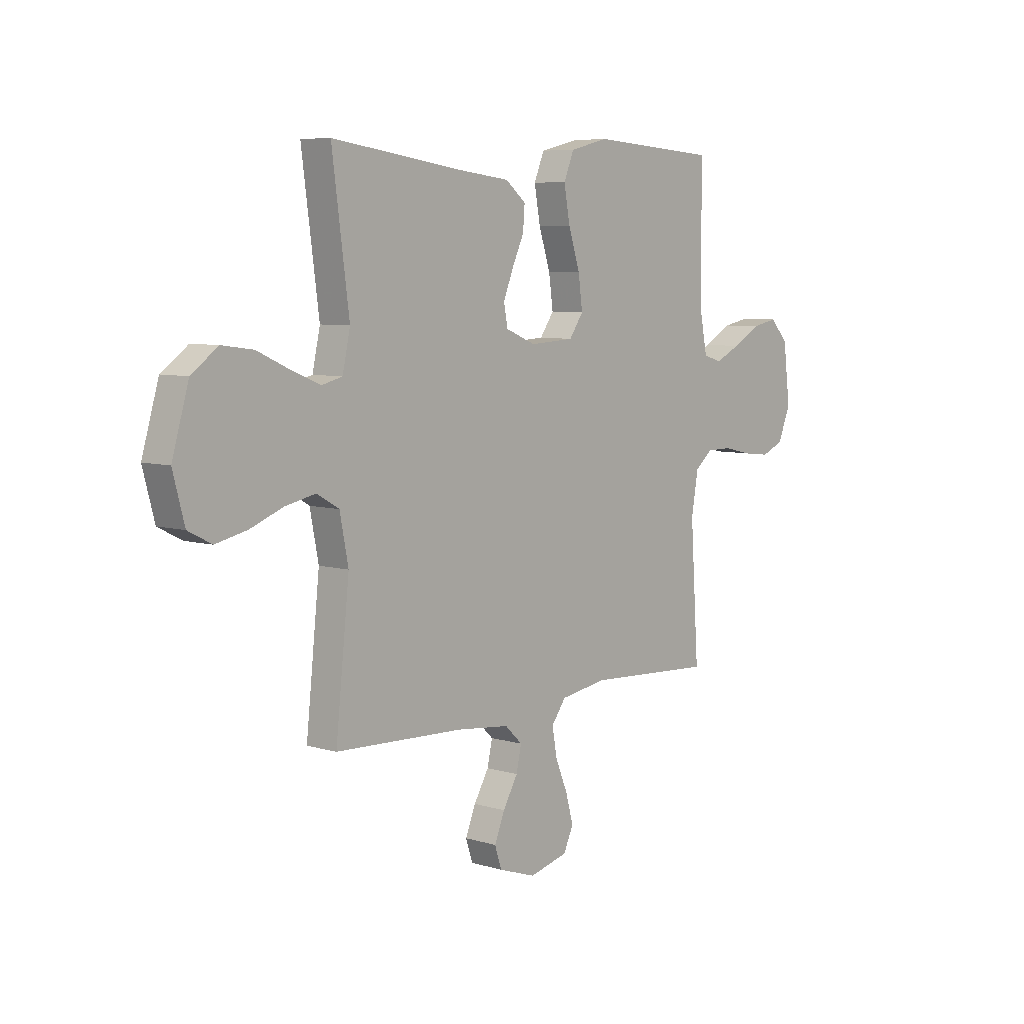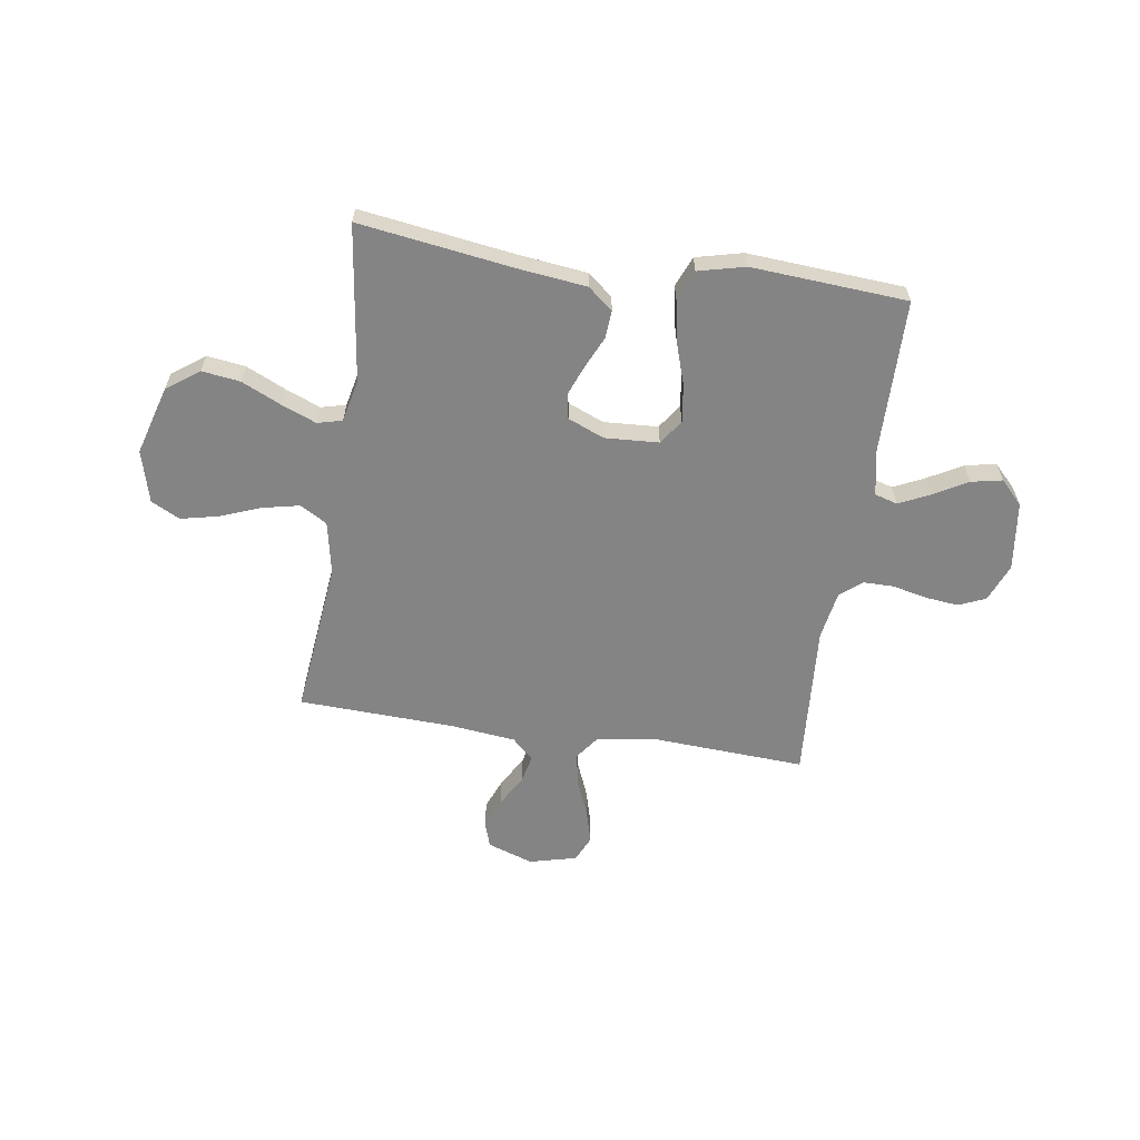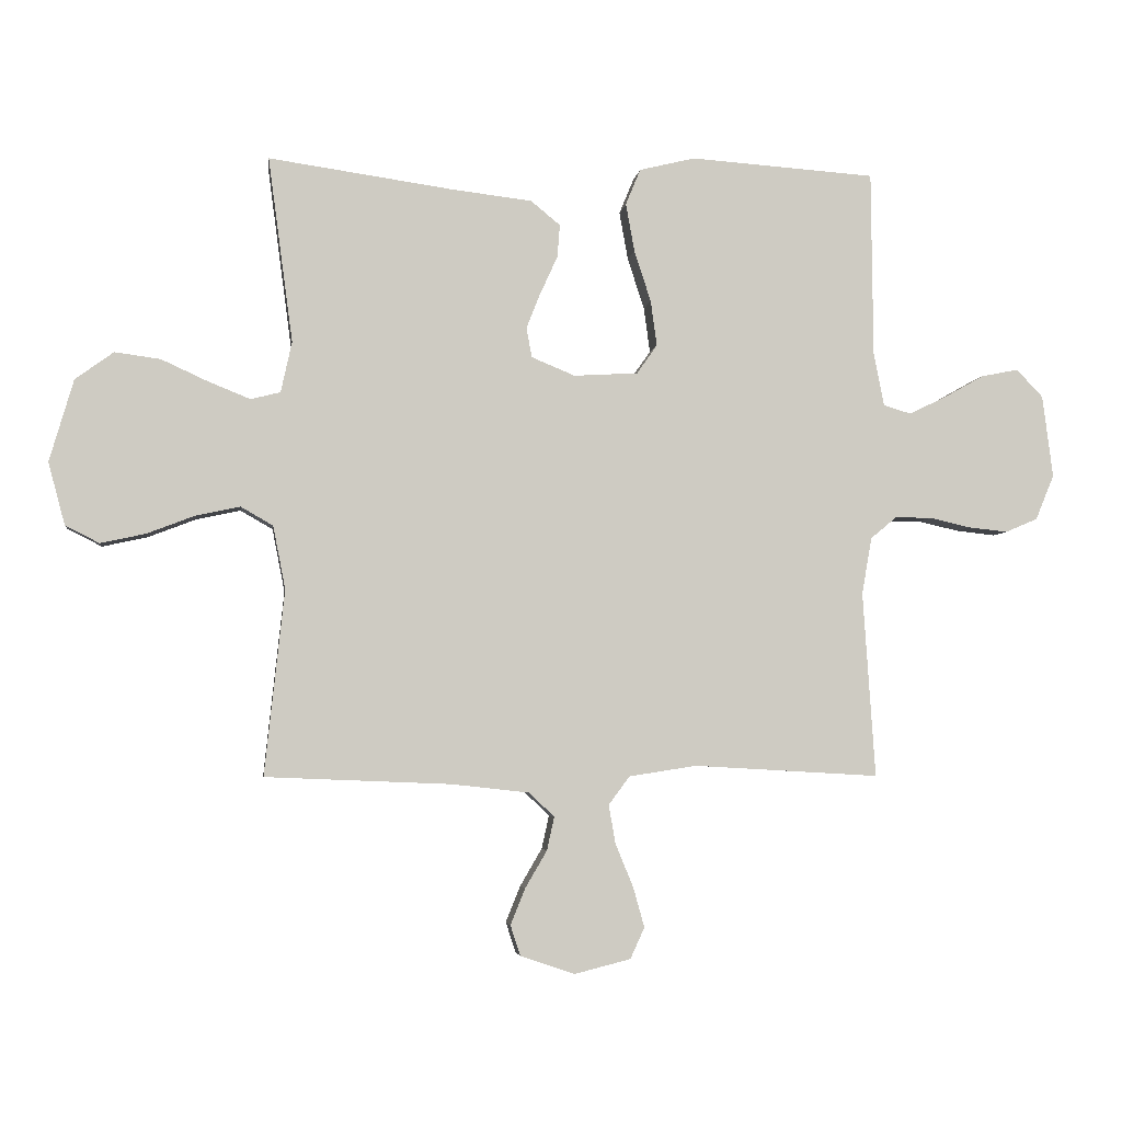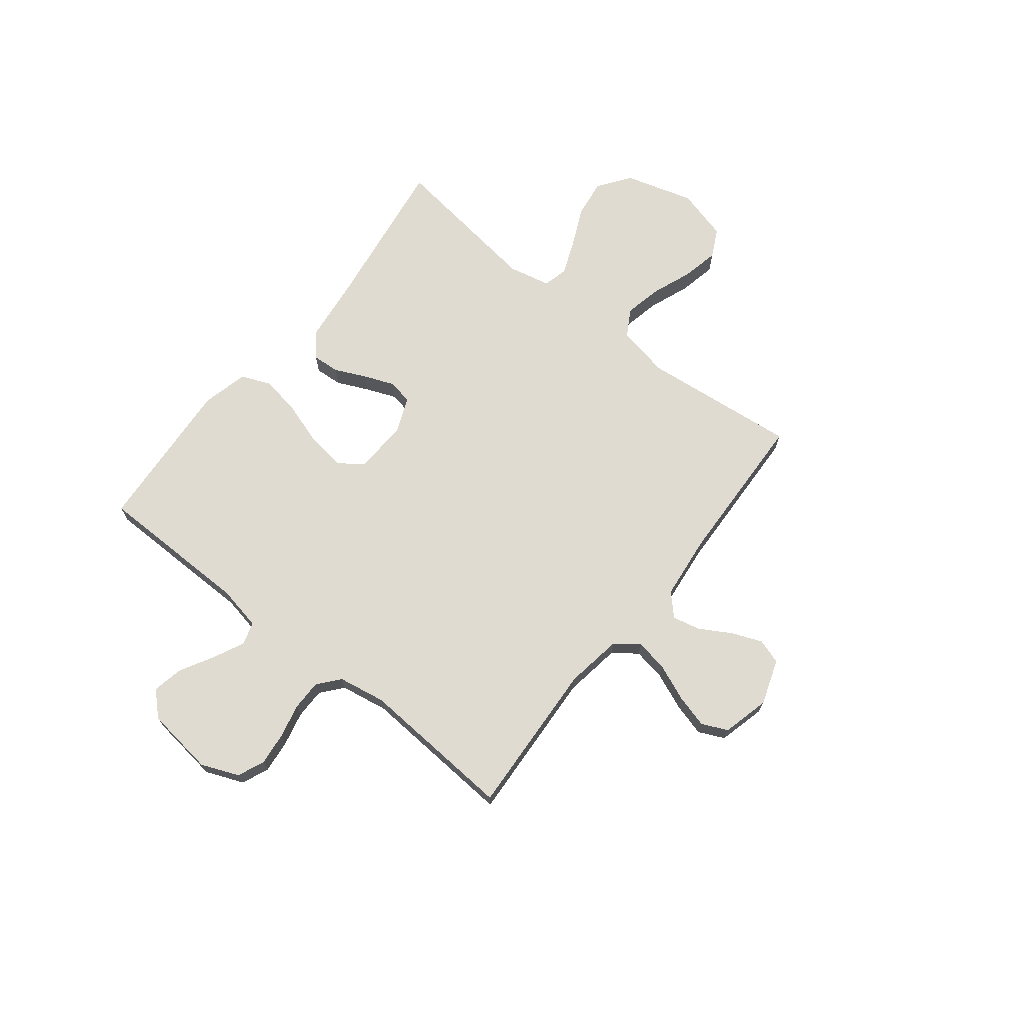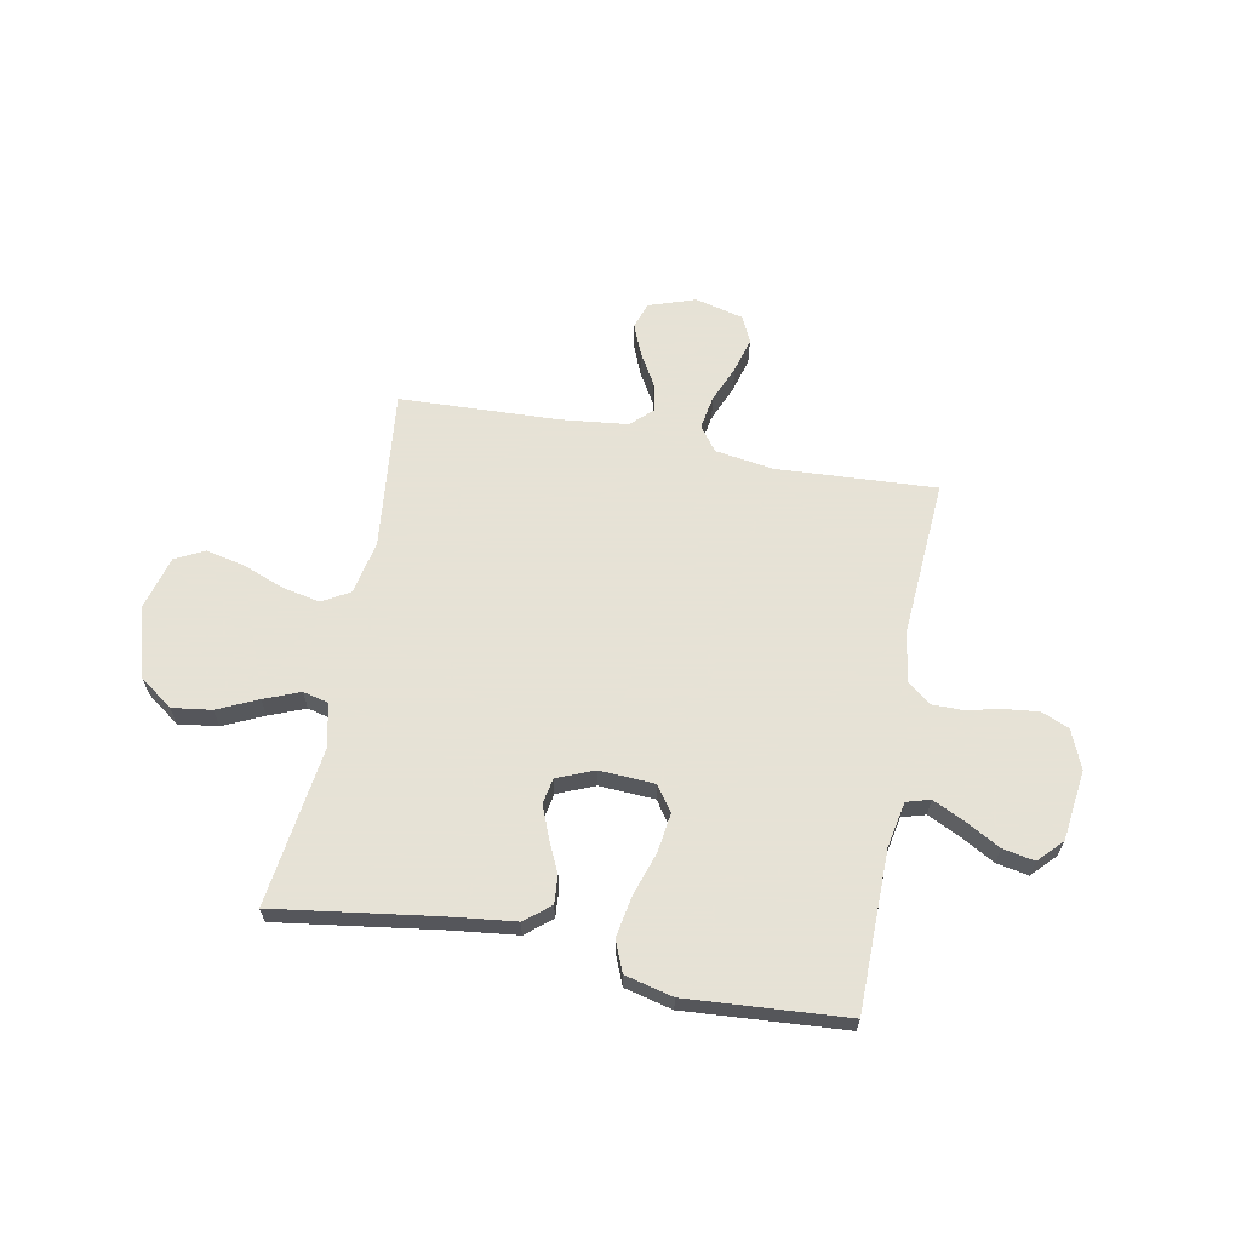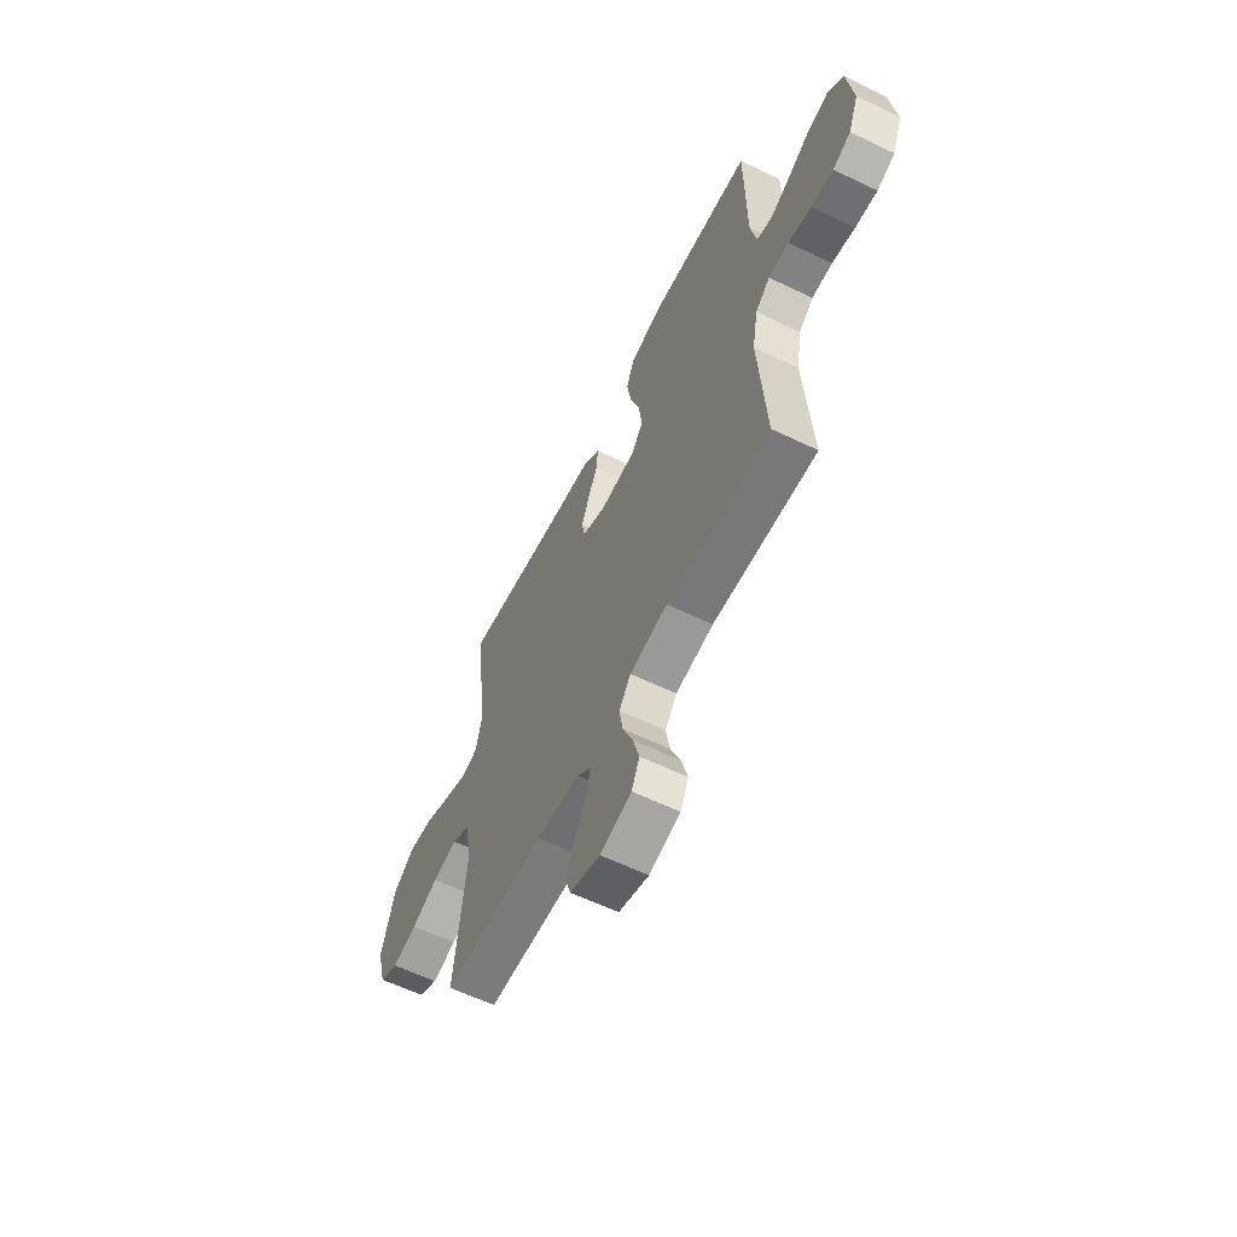
<metadata>
{"format":"obj","ext":"obj","renderer":"f3d","projection":"perspective","resolution":1024,"background":"white","views":[{"elev":6.8,"azim":-49.1,"up":"+Z"},{"elev":-61.4,"azim":-8.5,"up":"+Y"},{"elev":-4.1,"azim":-7.4,"up":"+Z"},{"elev":70.0,"azim":128.3,"up":"+Y"},{"elev":63.8,"azim":10.8,"up":"+Y"},{"elev":-60.6,"azim":63.8,"up":"+Z"}]}
</metadata>
<code>
v 0.5 0.07 -0.5
v 0.2 0.07 -0.483
v 0.09 0.07 -0.5
v 0.056 0.07 -0.546
v 0.067 0.07 -0.609
v 0.096 0.07 -0.679
v 0.114 0.07 -0.744
v 0.091 0.07 -0.794
v 0 0.07 -0.817
v -0.088 0.07 -0.787
v -0.104 0.07 -0.738
v -0.08 0.07 -0.679
v -0.045 0.07 -0.619
v -0.033 0.07 -0.565
v -0.074 0.07 -0.526
v -0.2 0.07 -0.512
v -0.5 0.07 -0.5
v -0.468 0.07 -0.2
v -0.488 0.07 -0.098
v -0.54 0.07 -0.068
v -0.611 0.07 -0.083
v -0.689 0.07 -0.113
v -0.762 0.07 -0.129
v -0.817 0.07 -0.101
v -0.844 0.07 0
v -0.805 0.07 0.133
v -0.743 0.07 0.178
v -0.669 0.07 0.168
v -0.593 0.07 0.133
v -0.526 0.07 0.106
v -0.478 0.07 0.118
v -0.46 0.07 0.2
v -0.5 0.07 0.5
v -0.2 0.07 0.457
v -0.072 0.07 0.442
v -0.024 0.07 0.403
v -0.028 0.07 0.35
v -0.056 0.07 0.289
v -0.079 0.07 0.231
v -0.07 0.07 0.183
v 0 0.07 0.154
v 0.104 0.07 0.16
v 0.137 0.07 0.207
v 0.127 0.07 0.28
v 0.1 0.07 0.363
v 0.086 0.07 0.441
v 0.11 0.07 0.499
v 0.2 0.07 0.521
v 0.5 0.07 0.5
v 0.503 0.07 0.2
v 0.52 0.07 0.114
v 0.564 0.07 0.101
v 0.623 0.07 0.129
v 0.689 0.07 0.166
v 0.749 0.07 0.178
v 0.792 0.07 0.133
v 0.809 0.07 0
v 0.779 0.07 -0.073
v 0.727 0.07 -0.095
v 0.663 0.07 -0.088
v 0.597 0.07 -0.073
v 0.538 0.07 -0.073
v 0.496 0.07 -0.108
v 0.48 0.07 -0.2
v 0.5 0 -0.5
v 0.2 0 -0.483
v 0.09 0 -0.5
v 0.056 0 -0.546
v 0.067 0 -0.609
v 0.096 0 -0.679
v 0.114 0 -0.744
v 0.091 0 -0.794
v 0 0 -0.817
v -0.088 0 -0.787
v -0.104 0 -0.738
v -0.08 0 -0.679
v -0.045 0 -0.619
v -0.033 0 -0.565
v -0.074 0 -0.526
v -0.2 0 -0.512
v -0.5 0 -0.5
v -0.468 0 -0.2
v -0.488 0 -0.098
v -0.54 0 -0.068
v -0.611 0 -0.083
v -0.689 0 -0.113
v -0.762 0 -0.129
v -0.817 0 -0.101
v -0.844 0 0
v -0.805 0 0.133
v -0.743 0 0.178
v -0.669 0 0.168
v -0.593 0 0.133
v -0.526 0 0.106
v -0.478 0 0.118
v -0.46 0 0.2
v -0.5 0 0.5
v -0.2 0 0.457
v -0.072 0 0.442
v -0.024 0 0.403
v -0.028 0 0.35
v -0.056 0 0.289
v -0.079 0 0.231
v -0.07 0 0.183
v 0 0 0.154
v 0.104 0 0.16
v 0.137 0 0.207
v 0.127 0 0.28
v 0.1 0 0.363
v 0.086 0 0.441
v 0.11 0 0.499
v 0.2 0 0.521
v 0.5 0 0.5
v 0.503 0 0.2
v 0.52 0 0.114
v 0.564 0 0.101
v 0.623 0 0.129
v 0.689 0 0.166
v 0.749 0 0.178
v 0.792 0 0.133
v 0.809 0 0
v 0.779 0 -0.073
v 0.727 0 -0.095
v 0.663 0 -0.088
v 0.597 0 -0.073
v 0.538 0 -0.073
v 0.496 0 -0.108
v 0.48 0 -0.2
f 59 60 61
f 58 59 61
f 57 58 61
f 56 57 61
f 55 56 61
f 54 55 61
f 53 54 61
f 52 53 61 62
f 51 52 62 63
f 48 49 50
f 47 48 50
f 46 47 50
f 45 46 50
f 44 45 50
f 51 63 64
f 50 51 64
f 44 50 64
f 43 44 64
f 36 37 38
f 35 36 38
f 34 35 38
f 34 38 39
f 33 34 39
f 32 33 39
f 31 32 39 40
f 27 28 29
f 26 27 29
f 25 26 29
f 24 25 29
f 23 24 29
f 22 23 29
f 21 22 29
f 20 21 29 30
f 31 40 41
f 30 31 41
f 20 30 41
f 19 20 41
f 11 12 13
f 10 11 13
f 9 10 13
f 8 9 13
f 7 8 13
f 6 7 13
f 5 6 13
f 4 5 13 14
f 3 4 14 15
f 64 1 2
f 43 64 2
f 42 43 2
f 42 2 3
f 41 42 3
f 19 41 3
f 18 19 3
f 16 17 18 3
f 3 15 16
f 125 124 123
f 125 123 122
f 125 122 121
f 125 121 120
f 125 120 119
f 125 119 118
f 125 118 117
f 126 125 117 116
f 127 126 116 115
f 114 113 112
f 114 112 111
f 114 111 110
f 114 110 109
f 114 109 108
f 128 127 115
f 128 115 114
f 128 114 108
f 128 108 107
f 102 101 100
f 102 100 99
f 102 99 98
f 103 102 98
f 103 98 97
f 103 97 96
f 104 103 96 95
f 93 92 91
f 93 91 90
f 93 90 89
f 93 89 88
f 93 88 87
f 93 87 86
f 93 86 85
f 94 93 85 84
f 105 104 95
f 105 95 94
f 105 94 84
f 105 84 83
f 77 76 75
f 77 75 74
f 77 74 73
f 77 73 72
f 77 72 71
f 77 71 70
f 77 70 69
f 78 77 69 68
f 79 78 68 67
f 66 65 128
f 66 128 107
f 66 107 106
f 67 66 106
f 67 106 105
f 67 105 83
f 67 83 82
f 67 82 81 80
f 80 79 67
f 1 65 66 2
f 2 66 67 3
f 3 67 68 4
f 4 68 69 5
f 5 69 70 6
f 6 70 71 7
f 7 71 72 8
f 8 72 73 9
f 9 73 74 10
f 10 74 75 11
f 11 75 76 12
f 12 76 77 13
f 13 77 78 14
f 14 78 79 15
f 15 79 80 16
f 16 80 81 17
f 17 81 82 18
f 18 82 83 19
f 19 83 84 20
f 20 84 85 21
f 21 85 86 22
f 22 86 87 23
f 23 87 88 24
f 24 88 89 25
f 25 89 90 26
f 26 90 91 27
f 27 91 92 28
f 28 92 93 29
f 29 93 94 30
f 30 94 95 31
f 31 95 96 32
f 32 96 97 33
f 33 97 98 34
f 34 98 99 35
f 35 99 100 36
f 36 100 101 37
f 37 101 102 38
f 38 102 103 39
f 39 103 104 40
f 40 104 105 41
f 41 105 106 42
f 42 106 107 43
f 43 107 108 44
f 44 108 109 45
f 45 109 110 46
f 46 110 111 47
f 47 111 112 48
f 48 112 113 49
f 49 113 114 50
f 50 114 115 51
f 51 115 116 52
f 52 116 117 53
f 53 117 118 54
f 54 118 119 55
f 55 119 120 56
f 56 120 121 57
f 57 121 122 58
f 58 122 123 59
f 59 123 124 60
f 60 124 125 61
f 61 125 126 62
f 62 126 127 63
f 63 127 128 64
f 64 128 65 1

</code>
